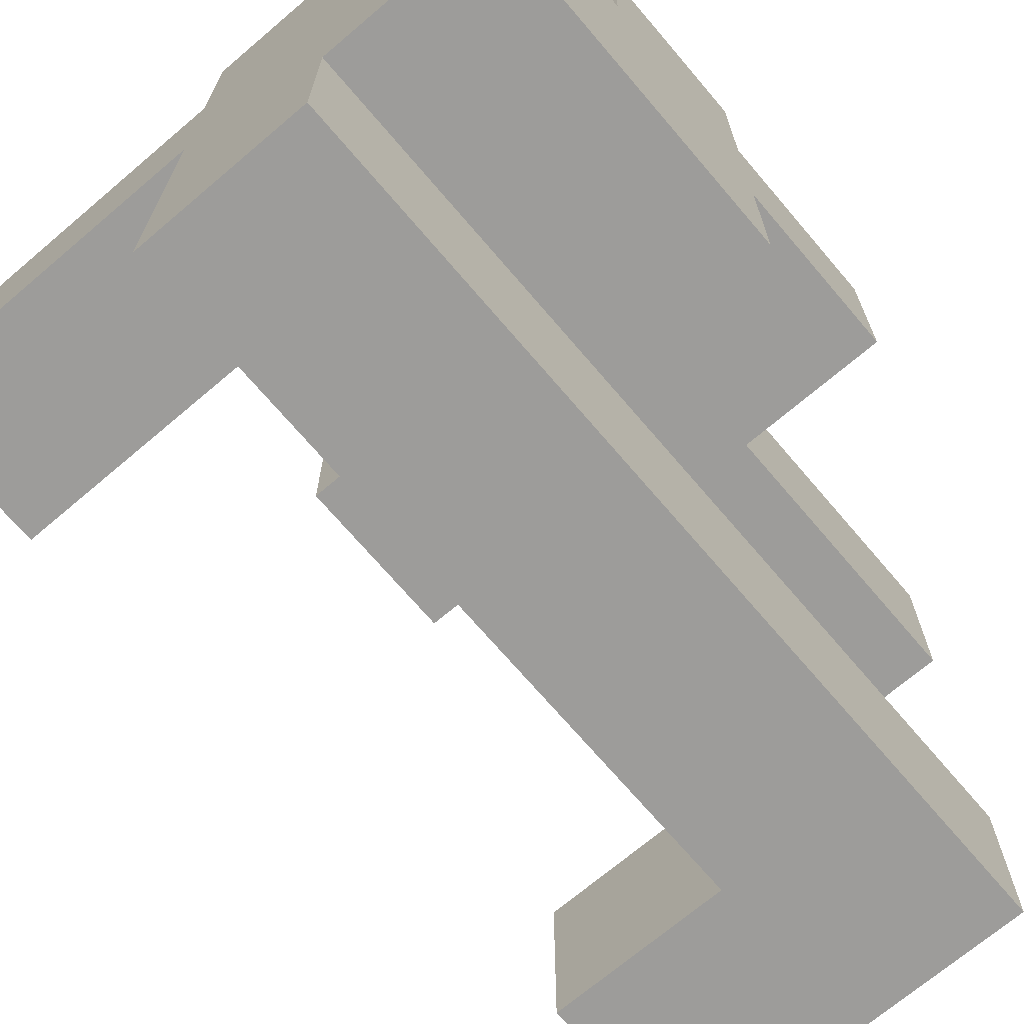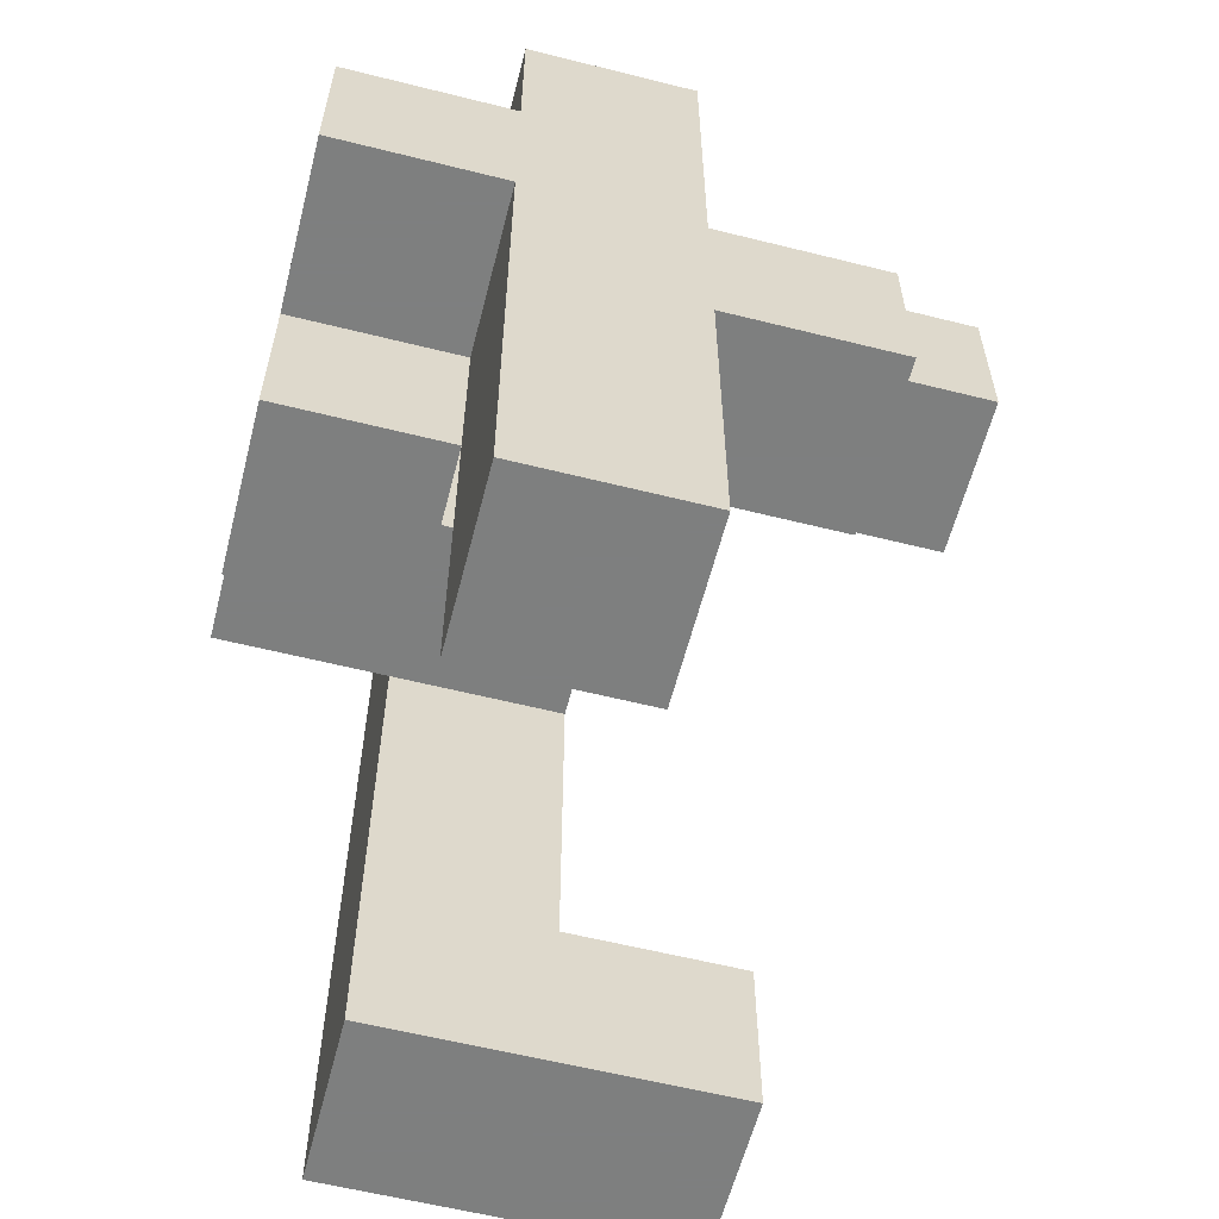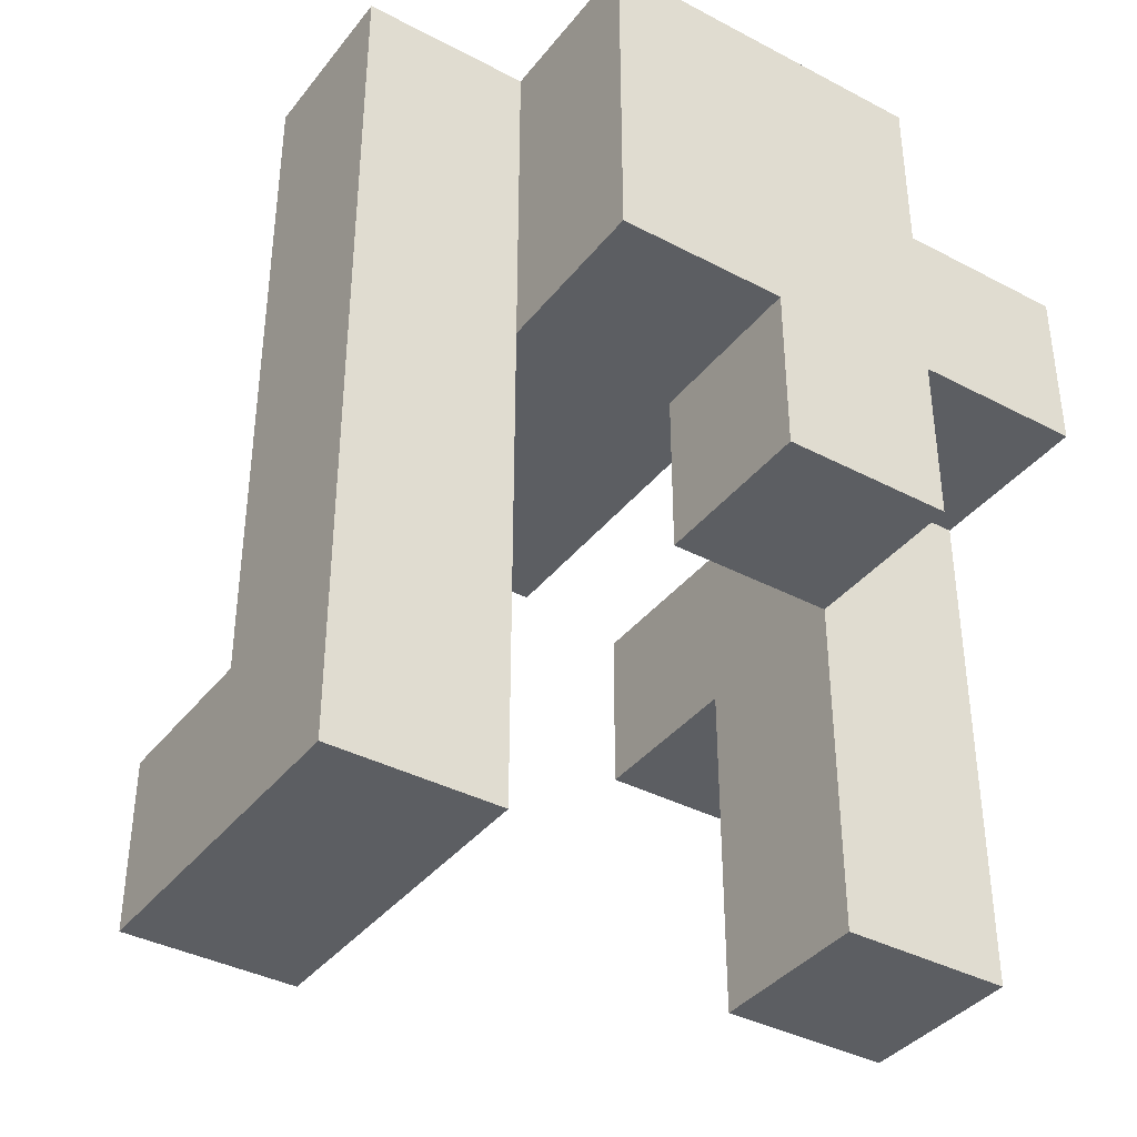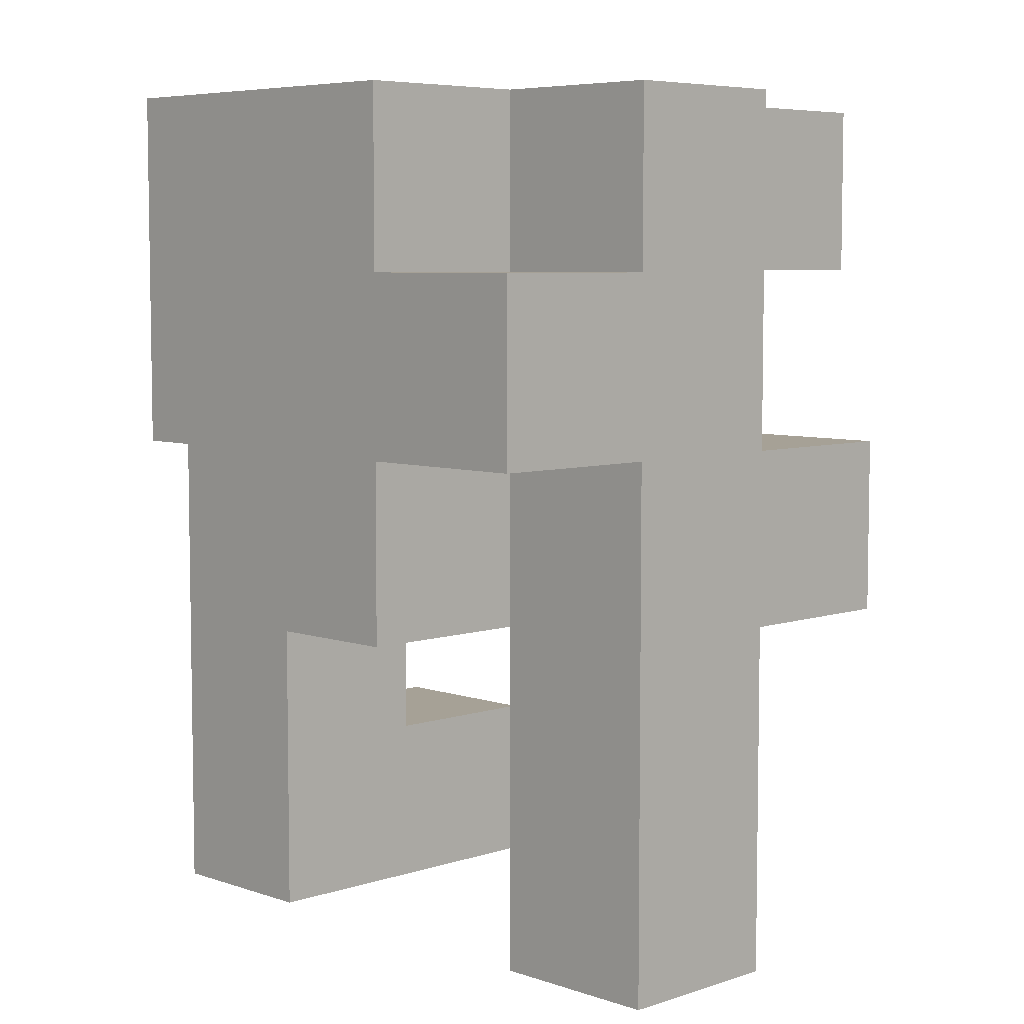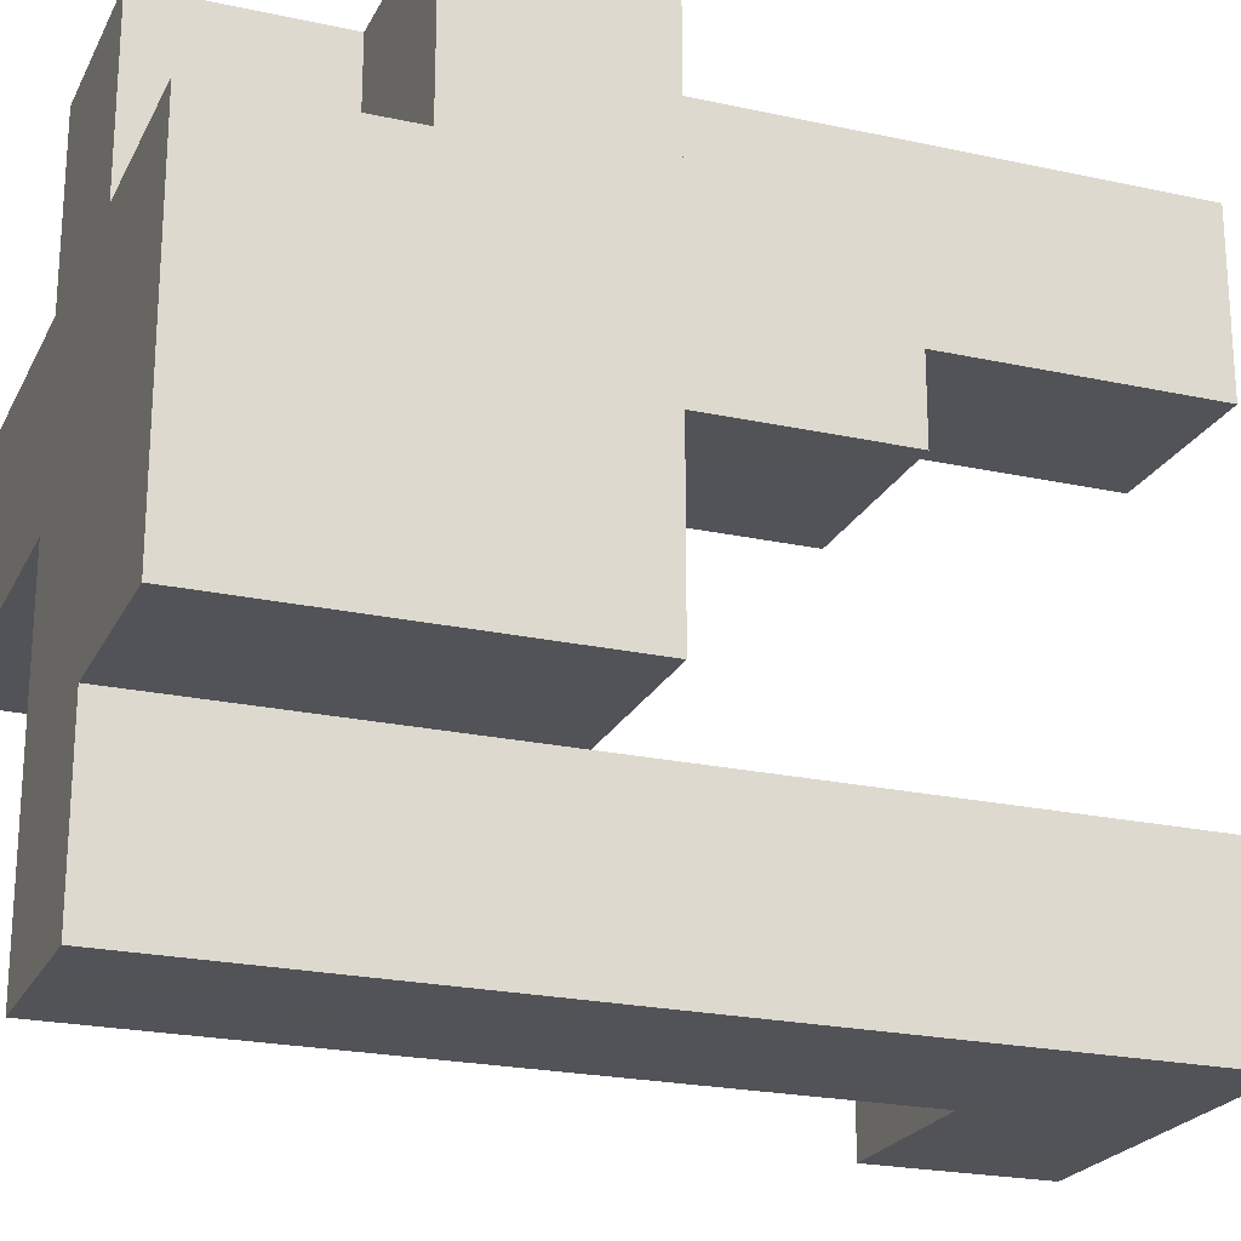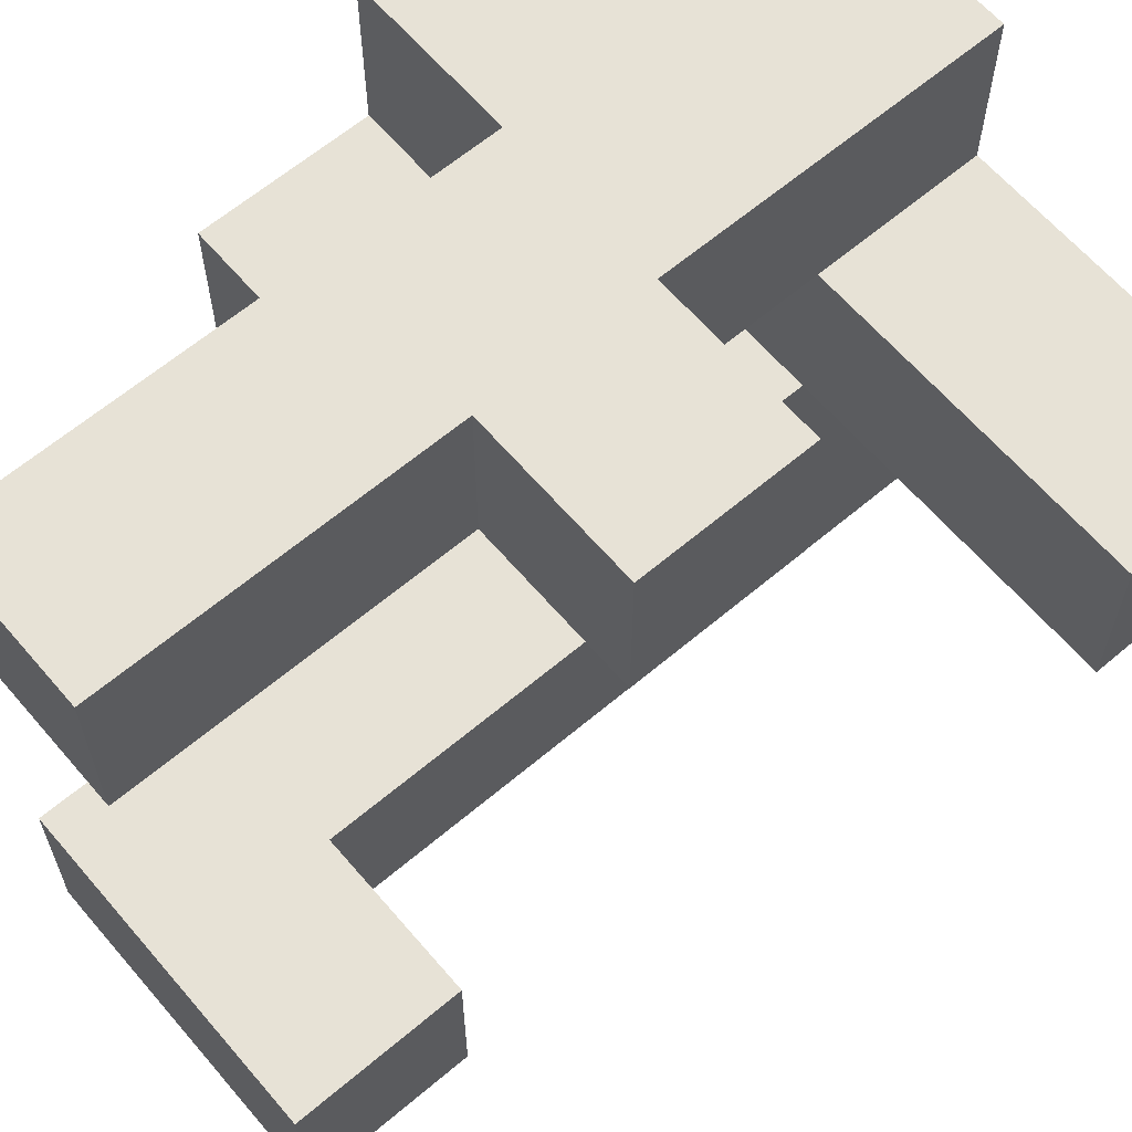
<metadata>
{"format":"obj","ext":"obj","renderer":"f3d","projection":"perspective","resolution":1024,"background":"white","views":[{"elev":-70.1,"azim":-139.6,"up":"+Z"},{"elev":-59.6,"azim":-14.4,"up":"+Y"},{"elev":-38.2,"azim":-123.7,"up":"+Y"},{"elev":6.2,"azim":-44.5,"up":"+Y"},{"elev":-22.5,"azim":-110.7,"up":"+Z"},{"elev":63.2,"azim":49.5,"up":"+Z"}]}
</metadata>
<code>
v -0.3 -0.5 -0.5
v -0.3 -0.5 -0.3
v -0.3 -0.3 -0.3
v -0.3 -0.3 -0.5
v -0.1 -0.5 -0.5
v -0.1 -0.5 -0.3
v -0.1 -0.3 -0.5
v -0.1 -0.3 -0.3
v 0.1 -0.5 -0.5
v 0.1 -0.3 -0.5
v 0.1 -0.3 -0.3
v 0.1 -0.5 -0.3
v -0.3 -0.1 -0.3
v -0.3 -0.1 -0.5
v -0.1 -0.1 -0.5
v -0.1 -0.1 -0.3
v -0.3 0.1 -0.3
v -0.3 0.1 -0.5
v -0.1 0.1 -0.5
v -0.1 0.1 -0.3
v -0.3 0.3 -0.3
v -0.3 0.3 -0.5
v -0.1 0.3 -0.5
v -0.1 0.3 -0.3
v -0.3 0.5 -0.3
v -0.3 0.5 -0.5
v -0.1 0.5 -0.5
v -0.1 0.5 -0.3
v -0.5 0.1 -0.3
v -0.5 0.1 -0.1
v -0.5 0.3 -0.1
v -0.5 0.3 -0.3
v -0.3 0.1 -0.1
v -0.1 0.3 -0.1
v -0.1 0.1 -0.1
v -0.3 0.3 -0.1
v -0.5 0.5 -0.1
v -0.5 0.5 -0.3
v -0.3 0.5 -0.1
v -0.1 0.5 -0.1
v -0.5 -0.1 -0.1
v -0.5 -0.1 0.1
v -0.5 0.1 0.1
v -0.3 -0.1 -0.1
v -0.3 0.1 0.1
v -0.3 -0.1 0.1
v -0.5 0.3 0.1
v -0.3 0.3 0.1
v -0.5 0.5 0.1
v -0.3 0.5 0.1
v -0.1 0.3 0.1
v -0.1 0.5 0.1
v 0.1 0.3 -0.1
v 0.1 0.3 0.1
v 0.1 0.5 0.1
v 0.1 0.5 -0.1
v 0.3 0.3 -0.1
v 0.3 0.5 -0.1
v 0.3 0.5 0.1
v 0.3 0.3 0.1
v -0.3 -0.5 0.1
v -0.3 -0.5 0.3
v -0.3 -0.3 0.3
v -0.3 -0.3 0.1
v -0.1 -0.5 0.1
v -0.1 -0.3 0.1
v -0.1 -0.3 0.3
v -0.1 -0.5 0.3
v -0.3 -0.1 0.3
v -0.1 -0.1 0.1
v -0.1 -0.1 0.3
v -0.3 0.1 0.3
v -0.1 0.1 0.1
v -0.1 0.1 0.3
v 0.1 -0.1 0.1
v 0.1 0.1 0.1
v 0.1 0.1 0.3
v 0.1 -0.1 0.3
v -0.5 0.1 0.3
v -0.5 0.3 0.3
v -0.3 0.3 0.3
v -0.1 0.3 0.3
v -0.3 0.5 0.3
v -0.1 0.5 0.3
f 1 2 3
f 1 3 4
f 1 5 6
f 1 6 2
f 1 4 7
f 1 7 5
f 2 6 8
f 2 8 3
f 9 10 11
f 9 11 12
f 5 9 12
f 5 12 6
f 7 8 11
f 7 11 10
f 5 7 10
f 5 10 9
f 6 12 11
f 6 11 8
f 4 3 13
f 4 13 14
f 7 15 16
f 7 16 8
f 4 14 15
f 4 15 7
f 3 8 16
f 3 16 13
f 14 13 17
f 14 17 18
f 15 19 20
f 15 20 16
f 14 18 19
f 14 19 15
f 13 16 20
f 13 20 17
f 18 17 21
f 18 21 22
f 19 23 24
f 19 24 20
f 18 22 23
f 18 23 19
f 22 21 25
f 22 25 26
f 23 27 28
f 23 28 24
f 26 25 28
f 26 28 27
f 22 26 27
f 22 27 23
f 29 30 31
f 29 31 32
f 29 17 33
f 29 33 30
f 29 32 21
f 29 21 17
f 20 24 34
f 20 34 35
f 17 20 35
f 17 35 33
f 33 35 34
f 33 34 36
f 32 31 37
f 32 37 38
f 38 37 39
f 38 39 25
f 32 38 25
f 32 25 21
f 24 28 40
f 24 40 34
f 25 39 40
f 25 40 28
f 41 42 43
f 41 43 30
f 44 33 45
f 44 45 46
f 41 44 46
f 41 46 42
f 41 30 33
f 41 33 44
f 42 46 45
f 42 45 43
f 30 43 47
f 30 47 31
f 33 36 48
f 33 48 45
f 31 47 49
f 31 49 37
f 37 49 50
f 37 50 39
f 47 48 50
f 47 50 49
f 36 34 51
f 36 51 48
f 39 50 52
f 39 52 40
f 34 53 54
f 34 54 51
f 40 52 55
f 40 55 56
f 34 40 56
f 34 56 53
f 51 54 55
f 51 55 52
f 57 58 59
f 57 59 60
f 53 57 60
f 53 60 54
f 56 55 59
f 56 59 58
f 53 56 58
f 53 58 57
f 54 60 59
f 54 59 55
f 61 62 63
f 61 63 64
f 65 66 67
f 65 67 68
f 61 65 68
f 61 68 62
f 61 64 66
f 61 66 65
f 62 68 67
f 62 67 63
f 64 63 69
f 64 69 46
f 66 70 71
f 66 71 67
f 64 46 70
f 64 70 66
f 63 67 71
f 63 71 69
f 46 69 72
f 46 72 45
f 46 45 73
f 46 73 70
f 69 71 74
f 69 74 72
f 75 76 77
f 75 77 78
f 70 75 78
f 70 78 71
f 73 74 77
f 73 77 76
f 70 73 76
f 70 76 75
f 71 78 77
f 71 77 74
f 43 79 80
f 43 80 47
f 43 45 72
f 43 72 79
f 47 80 81
f 47 81 48
f 79 72 81
f 79 81 80
f 73 51 82
f 73 82 74
f 45 48 51
f 45 51 73
f 72 74 82
f 72 82 81
f 48 81 83
f 48 83 50
f 51 52 84
f 51 84 82
f 50 83 84
f 50 84 52
f 81 82 84
f 81 84 83

</code>
